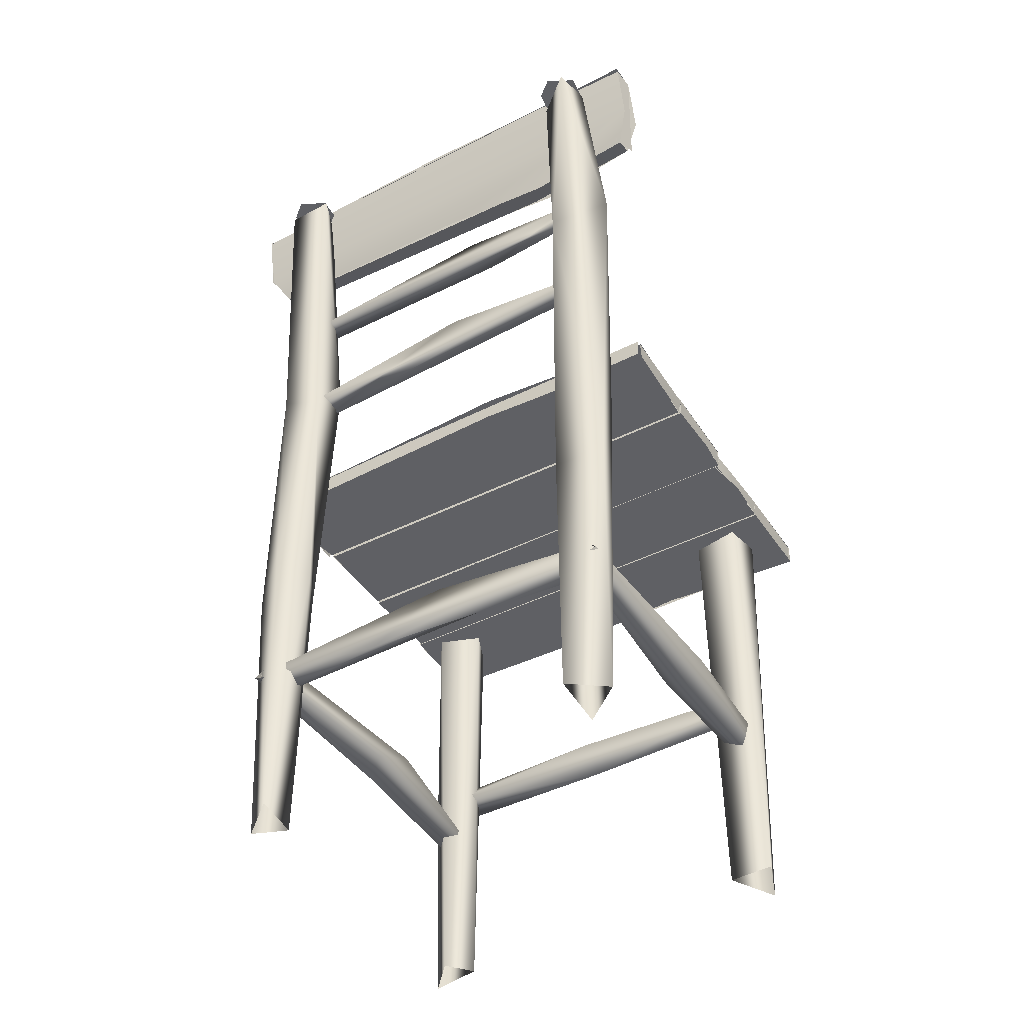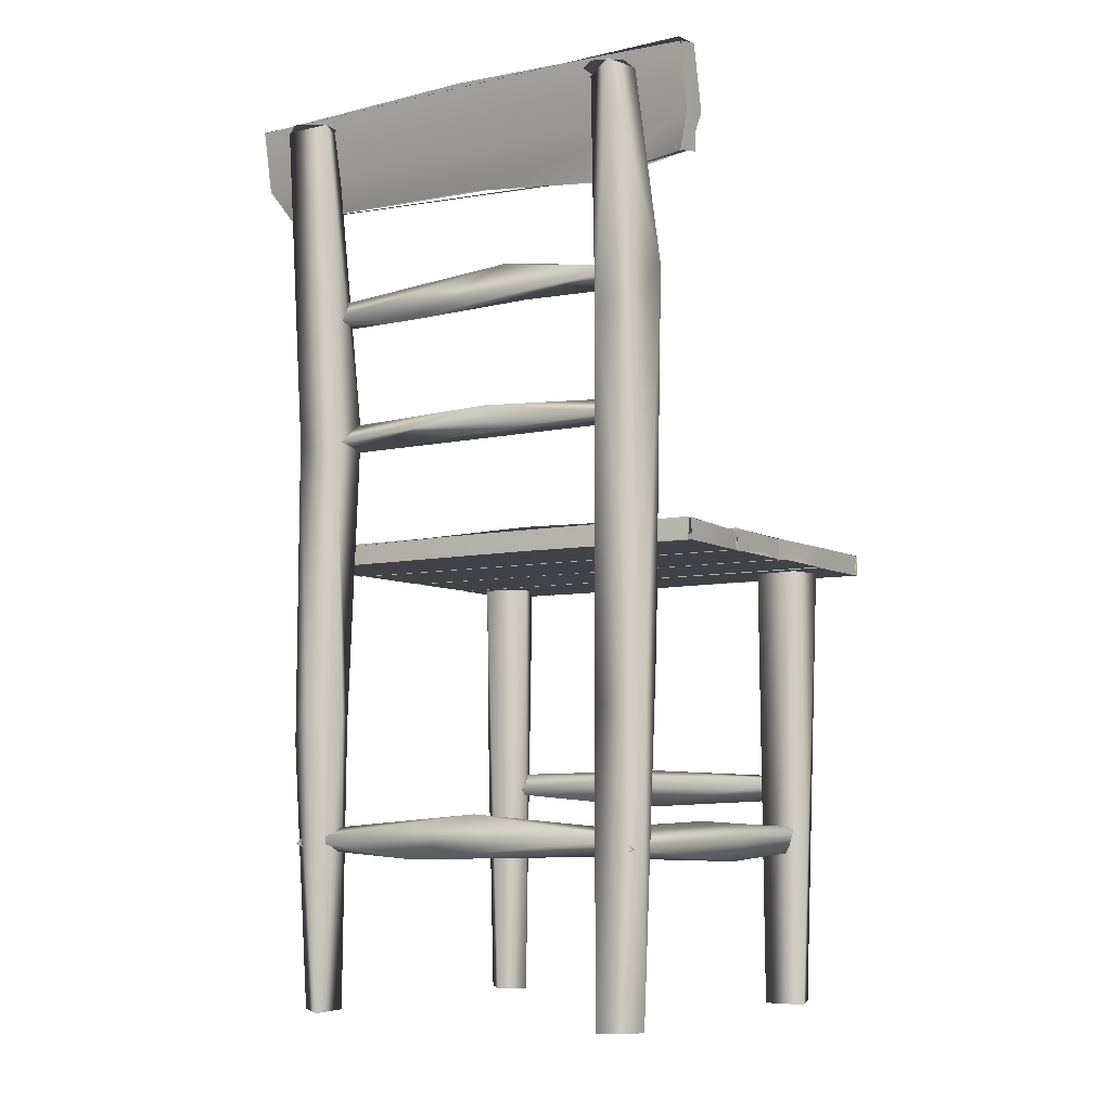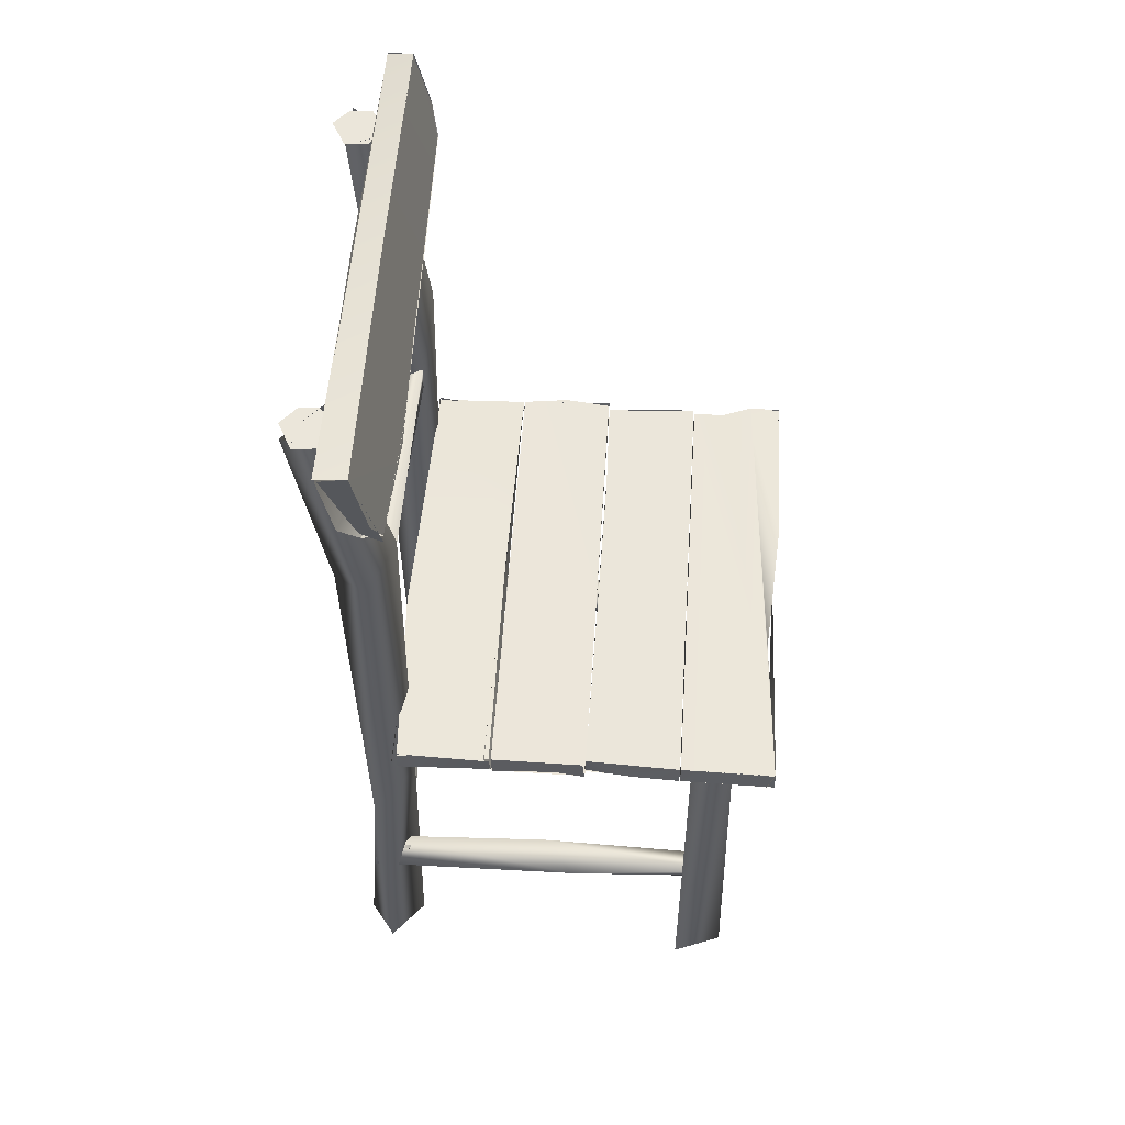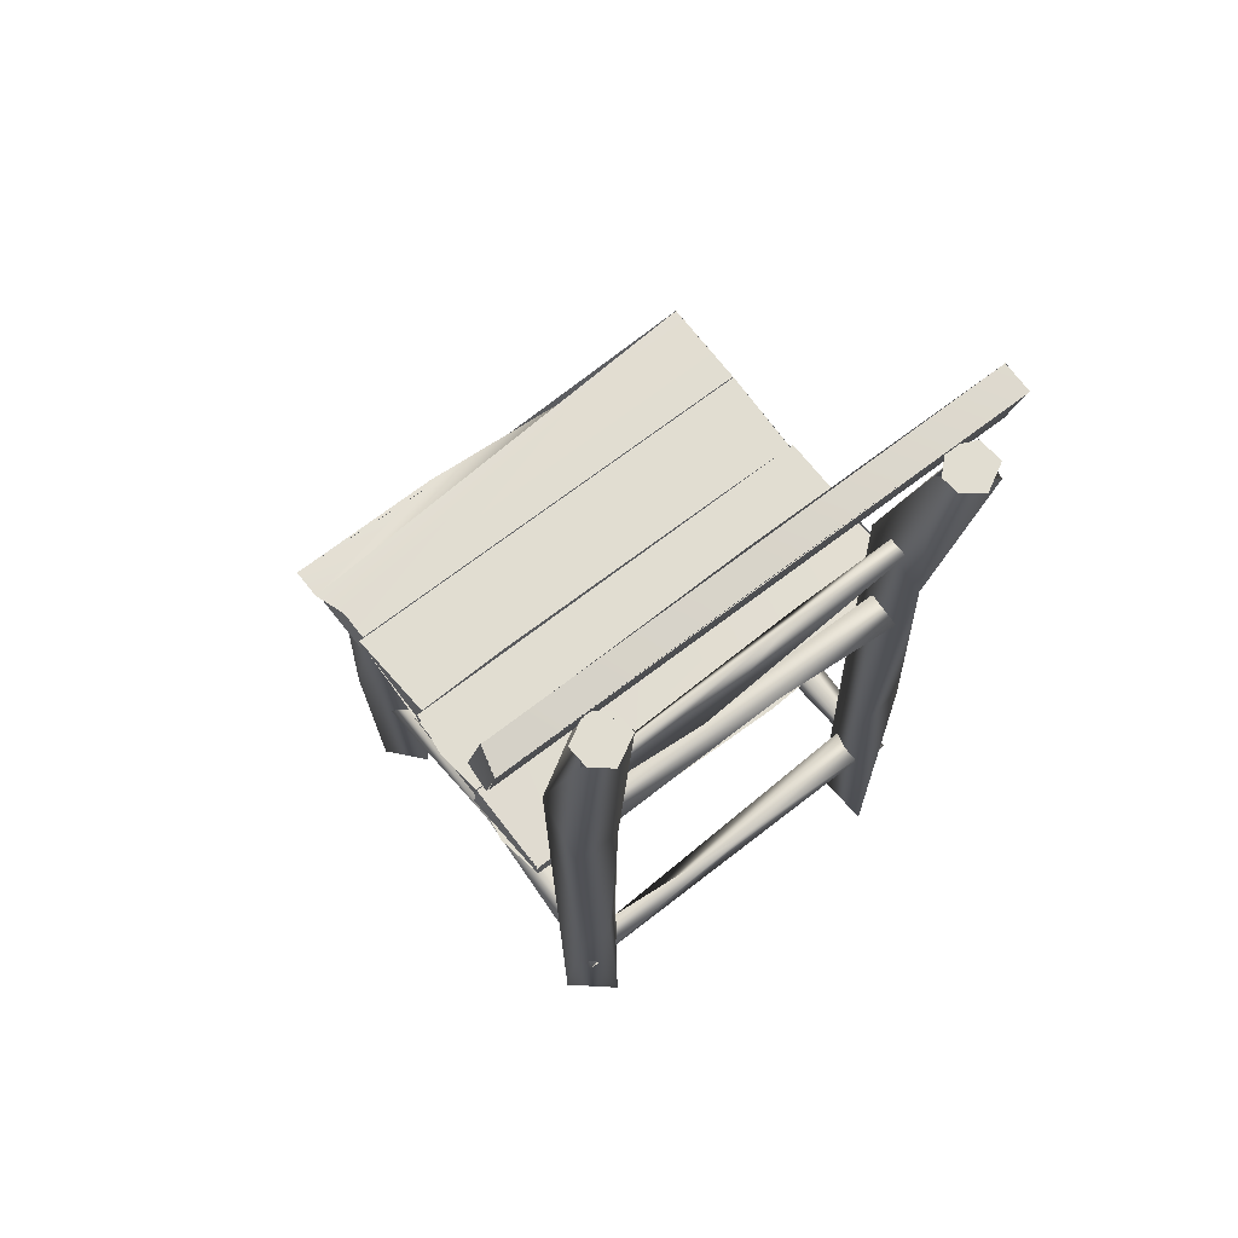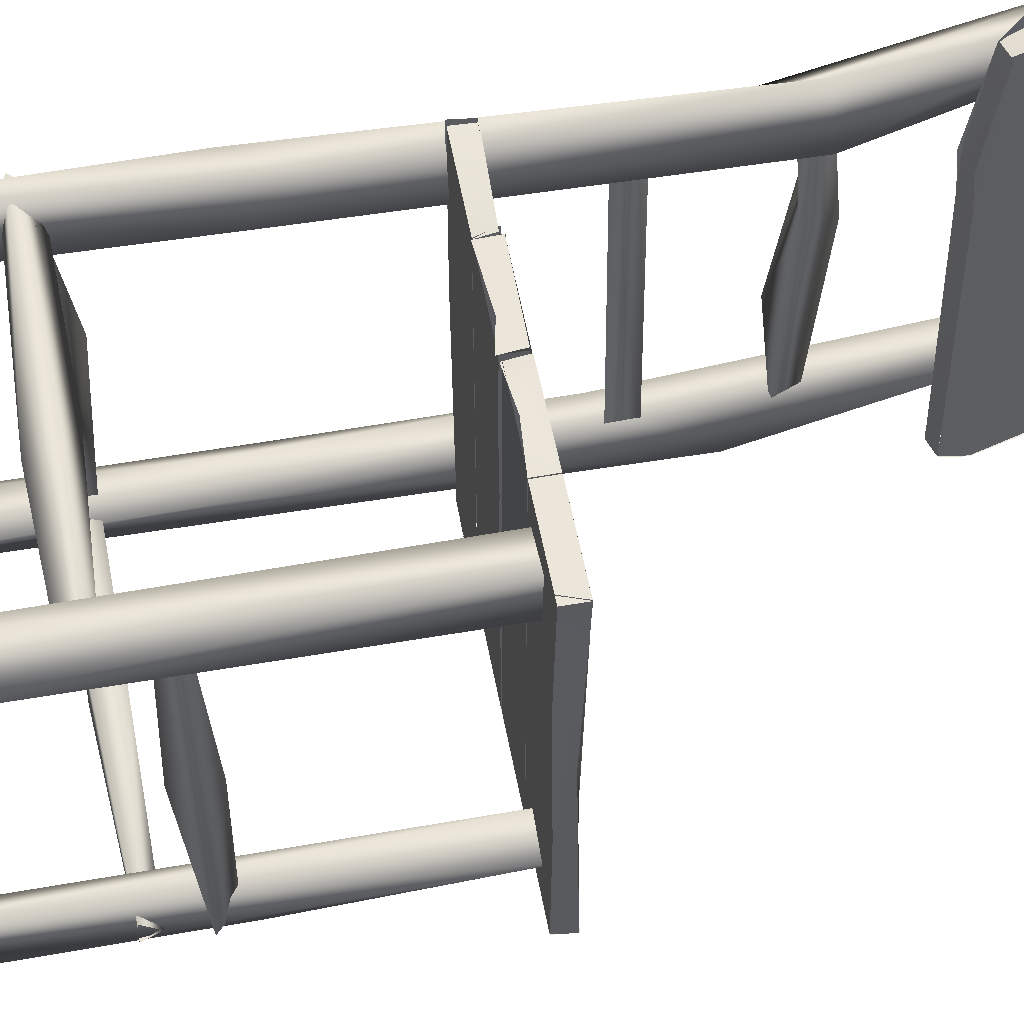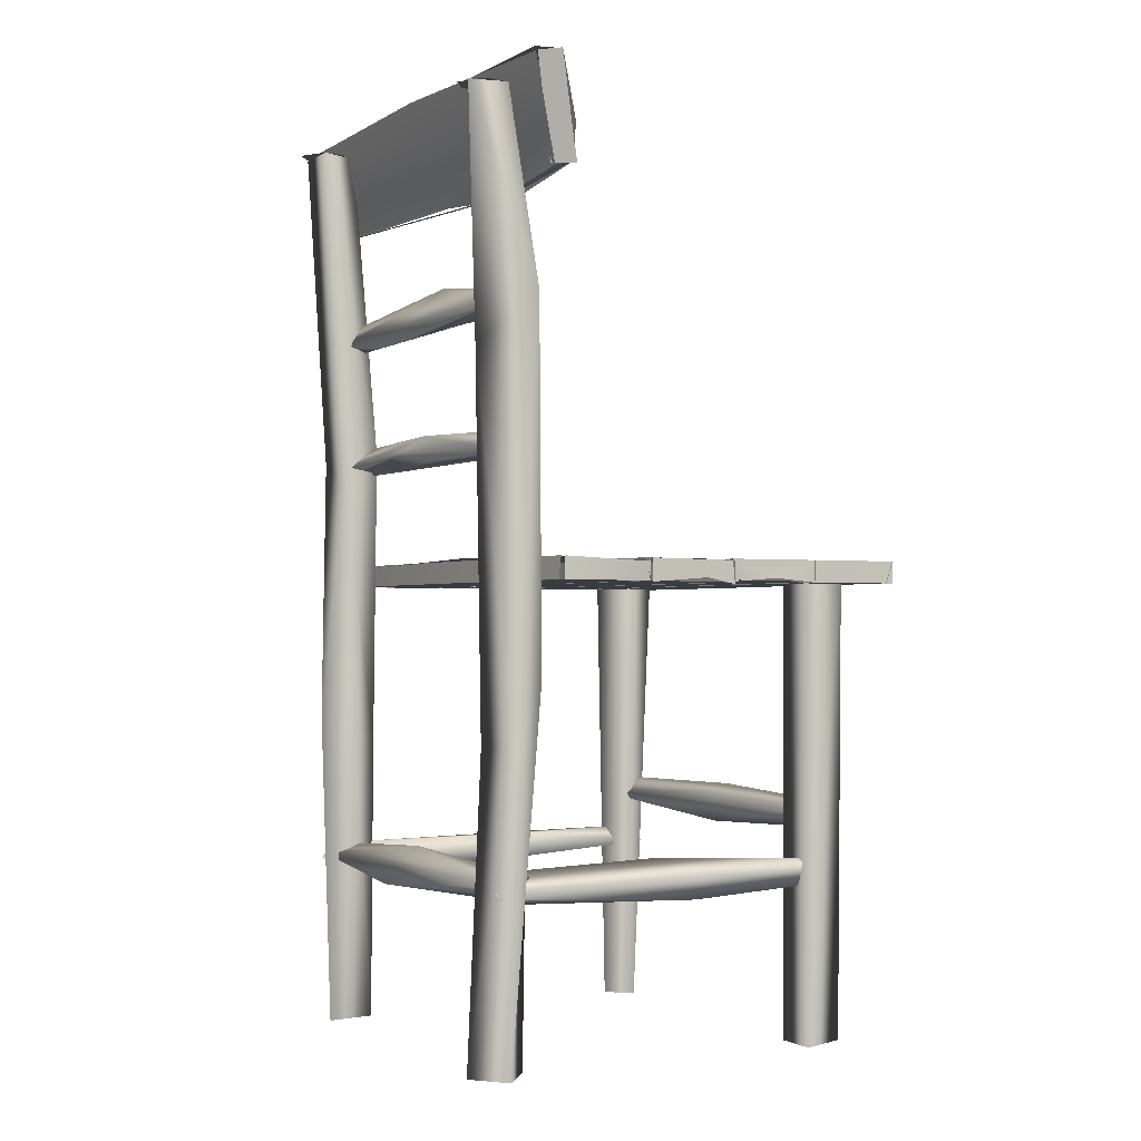
<metadata>
{"format":"obj","ext":"obj","renderer":"f3d","projection":"perspective","resolution":1024,"background":"white","views":[{"elev":-43.6,"azim":-59.4,"up":"+Y"},{"elev":-6.8,"azim":-57.6,"up":"+Y"},{"elev":54.7,"azim":3.7,"up":"+Y"},{"elev":68.9,"azim":-127.8,"up":"+Y"},{"elev":57.5,"azim":79.2,"up":"+Z"},{"elev":-1.5,"azim":-30.1,"up":"+Y"}]}
</metadata>
<code>
o Cylinder.003
v 0.1628 0.6126 0.02512
v 0.2873 0.5849 0.3887
v 0.2476 0.59 0.3887
v 0.1689 0.5855 -0.1919
v 0.2881 0.612 0.3888
v 0.2875 0.5876 0.3835
v 0.2911 0.5855 -0.1924
v 0.5252 0.6128 0.3903
v 0.04159 0.5855 0.3889
v 0.03925 0.6159 0.1571
v 0.0492 0.6089 -0.1919
v 0.2869 0.6132 -0.1919
v 0.2841 0.6111 0.3887
v 0.2875 0.6132 0.3835
v 0.4062 0.6132 -0.1919
v 0.4062 0.6132 0.3887
v 0.3476 0.5904 0.3893
v 0.4862 0.6144 -0.2
v 0.1689 0.5855 -0.1919
v 0.4075 0.6117 -0.1796
v 0.05012 0.6121 0.3899
v 0.1689 0.6126 0.3887
v 0.1688 0.5853 -0.1928
v 0.1689 0.5855 0.3887
v 0.2279 0.6132 -0.1994
v 0.2913 0.5855 -0.192
v 0.2872 0.5855 0.3808
v 0.2922 0.6132 0.001615
v 0.2882 0.5851 -0.1903
v 0.3472 0.6132 -0.1882
v 0.4074 0.5855 -0.1919
v 0.514 0.6081 0.1952
v 0.2869 0.5842 0.3886
v 0.4062 0.5855 -0.1887
v 0.4074 0.6132 0.3887
v 0.5253 0.5854 -0.1931
v 0.5255 0.6132 -0.2
v 0.1677 0.6132 -0.1919
v 0.1689 0.6132 -0.1919
v 0.2869 0.5824 0.3887
v 0.1689 0.5851 0.3887
v 0.4063 0.5865 0.3887
v 0.4062 0.5855 0.3887
v 0.5256 0.5855 0.3901
v 0.1674 0.5851 -0.1983
v 0.1649 0.5855 -0.1924
v 0.168 0.5855 0.3869
v 0.4074 0.5855 0.3887
v 0.514 0.5855 0.1952
v 0.4074 0.5855 -0.1919
v 0.0496 0.6132 -0.1919
v 0.05015 0.5855 0.3899
v 0.0496 0.5855 -0.1919
v 0.5281 0.5855 0.001615
v 0.2869 0.5855 -0.1919
v 0.04004 1.063 0.07665
v 0.03861 1.196 0.4041
v 0.06866 1.06 0.2193
v 0.06921 1.055 0.2404
v 0.01879 1.106 0.4042
v 0.02354 0.9338 -0.1395
v 0.03493 0.9024 -0.1395
v 0.01889 0.9529 0.1371
v 0.0393 0.9079 0.1591
v 0.000198 0.8926 0.006985
v -3.1e-05 0.2576 0.1083
v -0.00204 0.2009 0.01585
v 0.4764 0.2189 -0.1651
v -0.01032 0.2189 -0.1651
v 0.233 0.2035 -0.1457
v 0.2331 0.2407 -0.1529
v 0.1989 0.2061 -0.1089
v 0.2651 0.2429 -0.1091
v -0.01028 0.2062 0.3111
v 0.4764 0.2378 0.3334
v -0.0106 0.2162 0.34
v 0.2592 0.2118 0.2939
v 0.2283 0.2486 0.3045
v 0.2728 0.1969 0.3244
v 0.2686 0.2306 0.3454
v 0.4398 0.3075 0.07996
v 0.4597 0.2667 0.08794
v 0.4703 0.3182 0.1005
v 0.05258 0.405 0.294
v 0.04526 0.4676 0.3427
v -0.0155 0.005525 -0.1245
v 0.03053 0.005492 -0.1774
v 0.04854 0.3777 -0.1289
v 0.01028 0.3874 -0.1072
v -0.004036 0.3499 -0.1732
v 0.4425 0.6124 0.2798
v 0.4692 0.6124 0.2825
v 0.4372 0.6124 0.3498
v 0.4153 0.6124 0.3089
v 0.4889 0.005447 0.323
v 0.4698 0.6123 0.2766
v 0.4372 0.6124 -0.1794
v 0.4692 0.6124 -0.1777
v 0.4911 0.6124 -0.1513
v 0.4692 0.6124 -0.1103
v 0.4372 0.6124 -0.112
v 0.4648 0.3334 -0.1859
v 0.4406 0.6124 -0.1044
v 0.4889 0.6124 -0.1244
v 0.4514 0.005463 -0.11
v 0.4187 0.005433 -0.1367
v 0.01369 1.167 0.3099
v -0.03195 1.167 0.3445
v -0.03195 1.167 0.2875
v 0.01378 1.167 -0.1394
v -0.01813 0.8632 0.2954
v 0.05887 0.9257 0.2847
v 0.03318 0.9232 0.3584
v 0.04277 0.7618 -0.1073
v 0.05214 0.8514 -0.1731
v -0.001807 0.7228 -0.1128
v -0.002965 0.7502 -0.1727
v 0.04398 0.005499 0.2986
v -0.03202 0.005534 0.3027
v -0.004161 0.3874 0.2844
v 0.04784 0.005513 -0.1325
v 0.4244 0.005549 0.3474
v 0.4276 0.005434 0.2907
v 0.00292 0.3923 0.3498
v -0.009286 1.167 0.2852
v -0.05043 1.167 0.3099
v -0.004759 1.167 -0.1742
v -0.004758 1.167 -0.117
v -0.03198 1.167 -0.1156
v -0.05052 1.167 -0.1503
v -0.03198 1.167 -0.1727
v -0.0224 0.4127 -0.141
v 0.06377 1.076 -0.2286
v 0.02336 0.8994 0.3015
v -0.00648 0.2284 0.3243
v 0.02958 0.2373 -0.1624
v 0.4765 0.2424 -0.1493
v 0.4764 0.2073 0.3243
v 0.4416 0.3023 0.3313
v 0.4602 0.3136 -0.1555
v 0.005319 1.19 0.4041
v 0.06339 1.076 -0.2282
v 0.04038 1.069 -0.2286
v 0.06671 1.071 0.07665
v 0.02628 0.2115 -0.1624
v -0.01035 0.2105 -0.1349
v -0.01023 0.2428 0.3097
v 0.001783 0.005572 0.3483
v 0.4911 0.6124 0.3089
v 0.4741 0.6124 0.3461
v 0.4153 0.6124 -0.1384
v -0.000647 1.167 0.3414
v 0.03921 1.197 -0.2419
v 0.06448 1.073 0.3829
v 0.007336 0.9108 -0.1396
v 0.009052 0.9249 0.3015
v 0.4416 0.2883 -0.1555
v 0.4775 0.3068 0.3313
v 0.4602 0.277 0.3313
v 0.005815 1.189 -0.2509
v 0.0228 1.107 -0.2508
v 0.04029 1.066 0.3829
v 0.05574 1.114 -0.2508
v 0.06575 1.07 0.3897
v 0.02342 1.108 -0.2529
v 0.03193 0.9321 0.3014
v -0.007089 0.2245 -0.1624
v 0.02511 0.2083 0.3244
v 0.03889 0.2378 0.3246
v 0.4758 0.2206 -0.1292
v -0.01045 0.2409 -0.1346
v 0.4764 0.2241 0.2983
v 0.4871 0.2873 -0.1555
v 0.4664 0.005572 -0.1778
v 0.0417 0.7705 -0.1398
v 0.03493 0.7649 0.3015
v 0.002021 0.7694 0.1194
v -0.005005 0.7405 0.3018
v 0.02342 0.7324 0.3015
v 0.007308 0.7411 -0.1395
v 0.04117 0.7345 -0.1398
v 0.2915 0.6132 -0.1845
v 0.2881 0.6132 -0.1845
v 0.4062 0.6132 0.3887
v 0.1648 0.5855 -0.192
v 0.1677 0.6132 -0.1919
v 0.1677 0.6132 -0.1919
v 0.5252 0.5855 0.3903
v 0.5255 0.6132 0.3911
v 0.0496 0.5855 -0.1919
v 0.0496 0.5855 -0.1919
v 0.04842 0.6132 -0.1919
v 0.4229 0.6124 0.3431
v -0.03073 1.167 -0.1142
v -0.003941 1.167 0.2814
v 0.03958 1.051 0.238
v 0.002726 1.189 0.4041
v 0.03826 1.197 0.4041
v 0.000587 1.194 0.4039
v 0.003086 1.197 0.07665
v 0.006073 1.188 -0.2508
v 0.4735 0.6125 0.3529
v 0.4637 0.6125 -0.1775
v 0.4203 0.6124 -0.16
v 0.000608 1.167 0.3423
v -0.02884 1.166 -0.178
v 0.02022 1.167 -0.1356
v 0.005319 1.19 -0.2508
v 0.02303 1.107 -0.2508
v 0.05574 1.114 0.4041
v 0.03852 1.205 0.07665
v 0.0496 0.6132 0.3887
v 0.04494 0.6132 0.3888
v 0.1677 0.5855 0.3887
v 0.1658 0.5855 0.3861
v 0.1595 0.6113 0.3886
v 0.04961 0.5855 0.3902
v 0.1659 0.6087 0.3862
v 0.03918 0.5855 0.1546
v 0.1086 0.5855 -0.2017
v 0.1086 0.6073 -0.1885
v 0.1661 0.6082 0.3894
v 0.169 0.6126 0.3887
v 0.1689 0.6132 0.3887
v 0.1689 0.6132 -0.1919
v 0.1689 0.6134 -0.1919
v 0.2869 0.5855 -0.1919
v 0.2869 0.5855 -0.1919
v 0.2873 0.6134 -0.1968
v 0.2869 0.6109 0.3885
v 0.2869 0.6133 -0.1919
v 0.1696 0.584 0.3887
v 0.2869 0.6132 0.3838
v 0.2881 0.6132 0.3808
v 0.2881 0.5855 0.3808
v 0.4062 0.5855 -0.1887
v 0.4062 0.5855 -0.1887
v 0.4062 0.6132 -0.1919
v 0.4062 0.6132 0.3887
v 0.4062 0.6132 -0.1919
v 0.4062 0.5855 0.3887
v 0.2884 0.6141 -0.1847
v 0.4074 0.6132 0.3887
v 0.4074 0.5855 -0.1919
v 0.4074 0.6132 -0.1857
v 0.4074 0.6132 -0.1857
v 0.4074 0.6132 0.3887
v 0.5255 0.5855 -0.1919
v 0.525 0.6143 -0.2
v 0.5255 0.6132 -0.2
v 0.4467 0.6132 -0.1857
v 0.5281 0.6081 0.001615
v 0.4074 0.5855 0.3887
v 0.4074 0.5855 0.3887
v 0.5156 0.5855 0.3913
v 0.5196 0.6069 0.1051
v 0.5255 0.5855 -0.1919
v 0.5256 0.6132 0.3897
v 0.06448 1.076 -0.2286
v 0.03954 1.069 -0.2283
v 0.04029 1.07 -0.2286
v 0.4343 0.6124 0.2821
v -0.04672 1.167 0.3315
v 0.03858 1.197 -0.2423
v 0.03811 1.195 -0.2423
v 0.05608 1.114 -0.2486
v 0.06448 1.073 0.3829
v 0.03975 1.047 0.2404
v 0.04029 1.066 0.3829
v 0.03639 1.068 0.3783
v 0.05574 1.114 -0.2508
v 0.03857 1.197 0.4041
f 192 190 9
f 185 216 214
f 219 191 220
f 21 1 10
f 218 1 21
f 219 220 46
f 1 11 10
f 222 217 47
f 23 229 227
f 5 231 25
f 13 3 40
f 17 233 235
f 240 30 28
f 237 15 241
f 182 26 27
f 6 7 42
f 28 30 183
f 16 17 43
f 254 54 49
f 32 18 8
f 254 49 188
f 44 258 253
f 20 36 50
f 59 144 211
f 60 56 268
f 265 211 142
f 272 210 59
f 208 153 165
f 64 134 156
f 166 64 63
f 156 63 65
f 65 155 62
f 67 135 66
f 168 67 169
f 66 169 145
f 167 66 136
f 67 167 145
f 69 71 70
f 71 171 73
f 73 171 72
f 73 170 137
f 71 137 68
f 79 74 77
f 147 78 77
f 147 80 78
f 74 79 76
f 80 138 75
f 80 76 79
f 78 75 172
f 83 140 81
f 81 157 82
f 82 159 139
f 158 83 139
f 119 120 118
f 90 115 87
f 116 132 89
f 90 87 86
f 132 117 90
f 89 86 121
f 115 88 87
f 123 262 96
f 95 202 122
f 221 45 53 51
f 204 174 106
f 105 103 106
f 104 105 174
f 113 205 263
f 112 195 205
f 111 195 112
f 120 111 112
f 124 111 120
f 114 207 194
f 115 207 114
f 177 180 181
f 181 175 179
f 181 179 178
f 177 178 176
f 221 186 45
f 217 222 212
f 1 187 11
f 52 219 46
f 38 216 185
f 213 192 9
f 215 52 46
f 33 228 12 230
f 19 24 224 225
f 223 232 3 13
f 22 5 226
f 2 4 55
f 41 4 2
f 5 25 226
f 236 29 242 238
f 39 229 23
f 28 14 184 240
f 257 54 254 244
f 15 239 241
f 234 182 27
f 42 7 34
f 17 16 233
f 256 189 255
f 253 258 243
f 18 252 250
f 256 255 248 37
f 32 252 18
f 31 48 35 245
f 246 247 8 251
f 259 261 161 271
f 8 18 251
f 20 249 36
f 58 154 269 196
f 59 210 267
f 57 264 199
f 264 160 199
f 58 196 143 133
f 260 56 60 209
f 211 144 142
f 60 268 162
f 60 200 201 209
f 164 198 141 270
f 197 200 60
f 272 59 211
f 265 142 266
f 64 62 61 63
f 165 153 163
f 63 156 166
f 166 134 64
f 64 65 62
f 63 61 155 65
f 70 72 146 69
f 64 156 65
f 67 168 135
f 66 135 169
f 145 169 67
f 136 66 145
f 167 67 66
f 70 68 170 72
f 71 69 171
f 171 146 72
f 170 73 72
f 71 73 137
f 68 70 71
f 77 172 138 79
f 74 147 77
f 147 76 80
f 138 80 79
f 78 80 75
f 77 78 172
f 173 158 159 82
f 83 173 140
f 140 157 81
f 82 157 173
f 81 82 139
f 139 83 81
f 173 83 158
f 148 118 84 85
f 85 113 124
f 148 124 119
f 85 124 148
f 116 89 88 114
f 118 120 84
f 119 124 120
f 88 115 114
f 194 206 117 116
f 117 115 90
f 132 90 86
f 86 89 132
f 88 89 121
f 121 87 88
f 123 193 262
f 193 123 122
f 202 193 122
f 96 202 95
f 123 96 95
f 102 204 203
f 204 102 174
f 106 103 204
f 104 103 105
f 174 102 104
f 203 104 102
f 111 263 195
f 113 112 205
f 115 206 207
f 85 112 113
f 85 84 112
f 84 120 112
f 124 113 111
f 111 113 263
f 132 116 117
f 116 114 194
f 117 206 115
f 107 125 109 126 108 152
f 130 129 128 110 127 131
f 150 149 92 91 94 93
f 97 151 101 100 99 98
f 175 180 177
f 175 177 176
f 176 179 175
f 177 181 178

</code>
